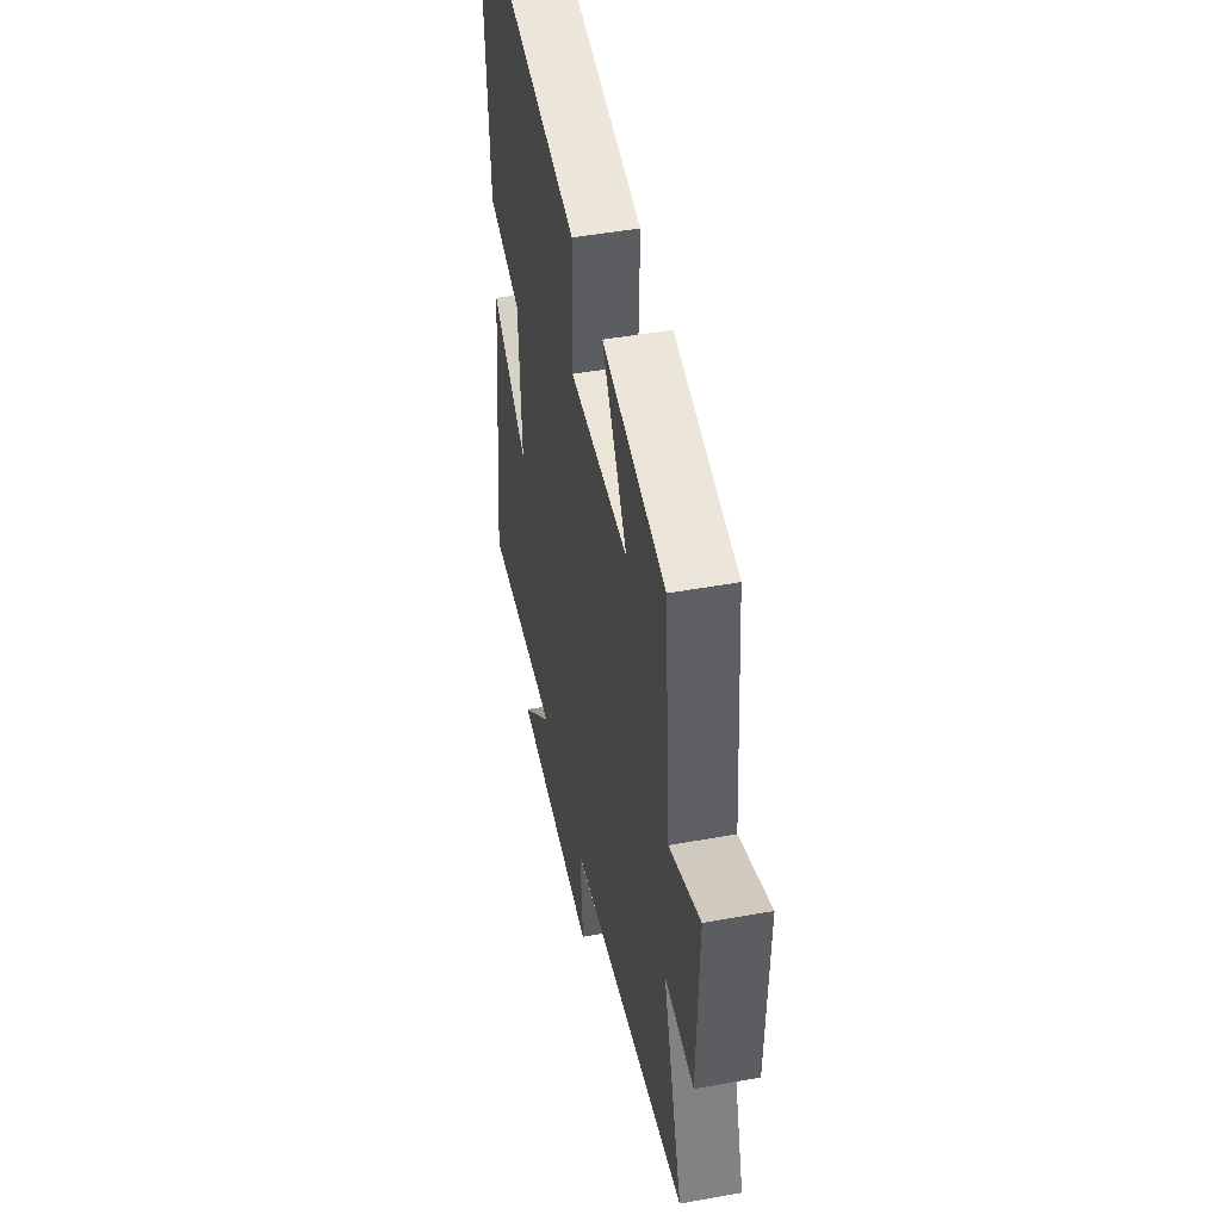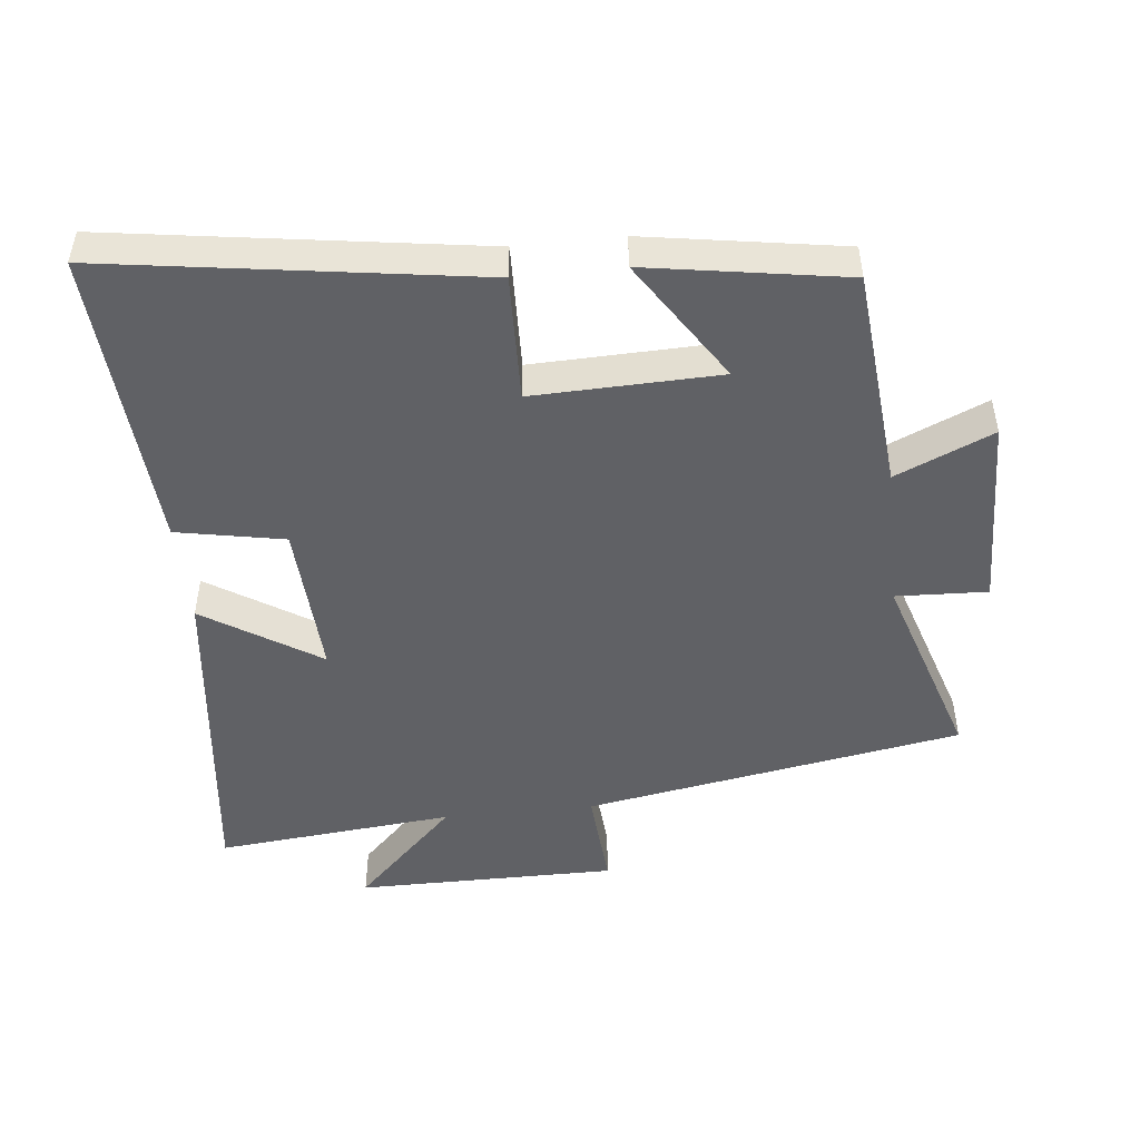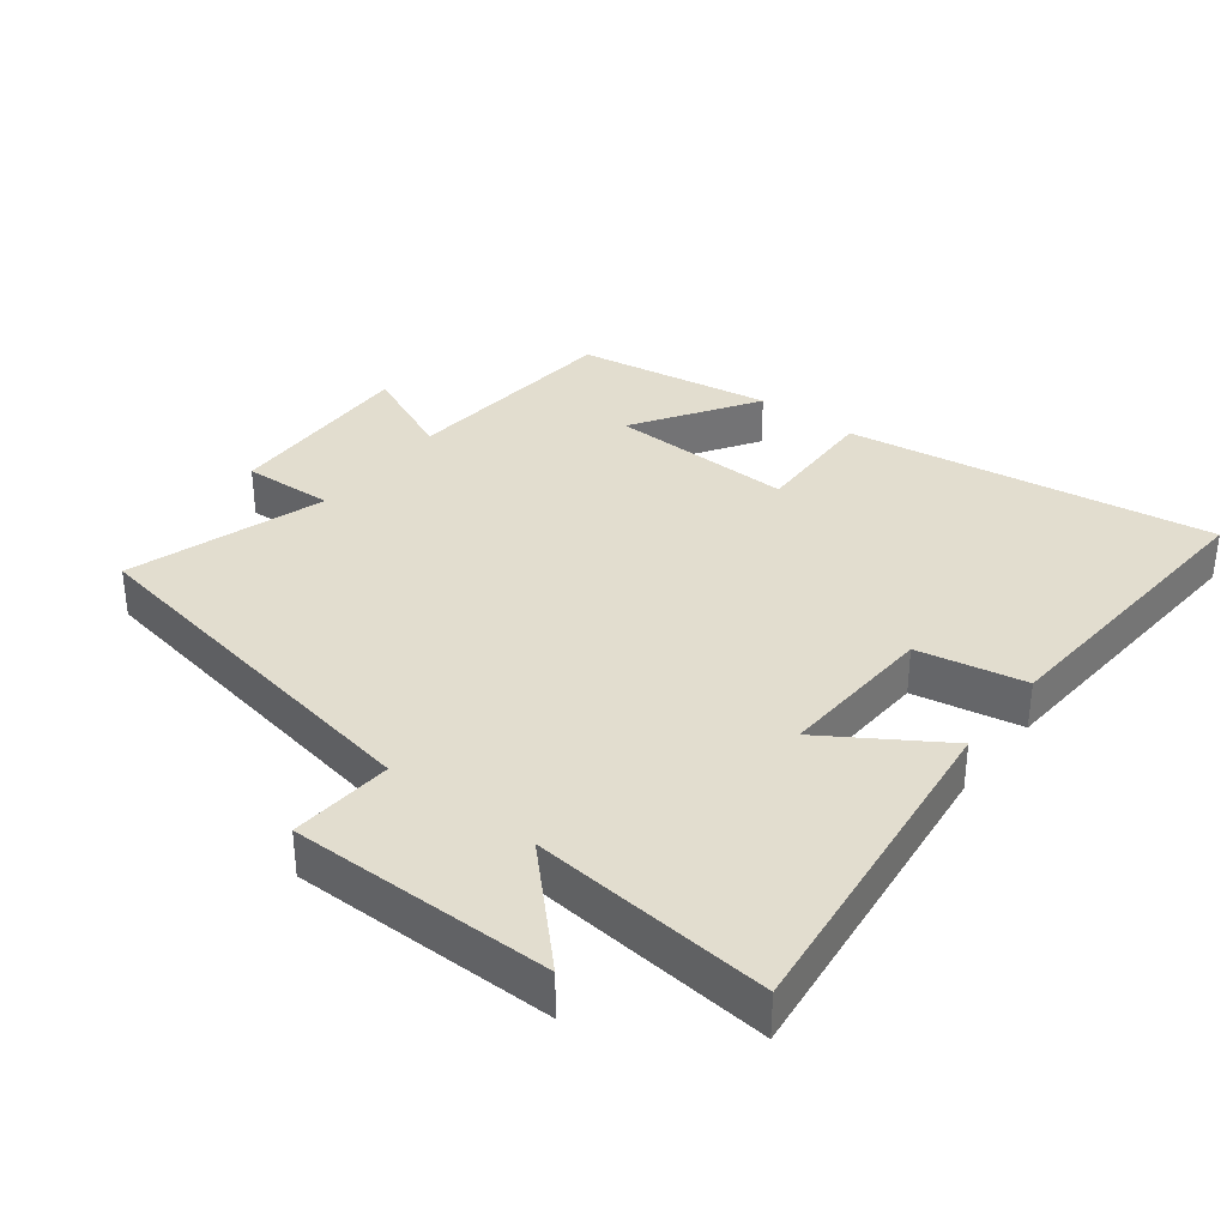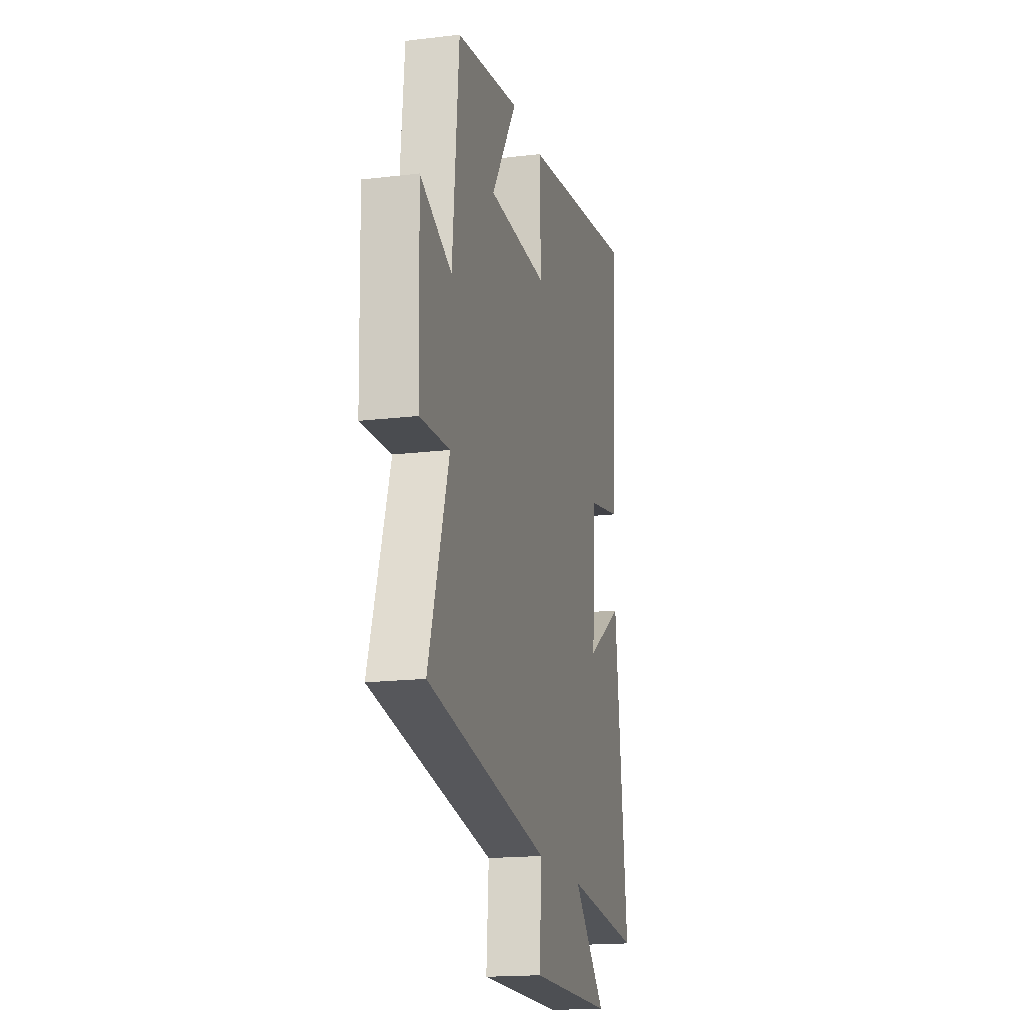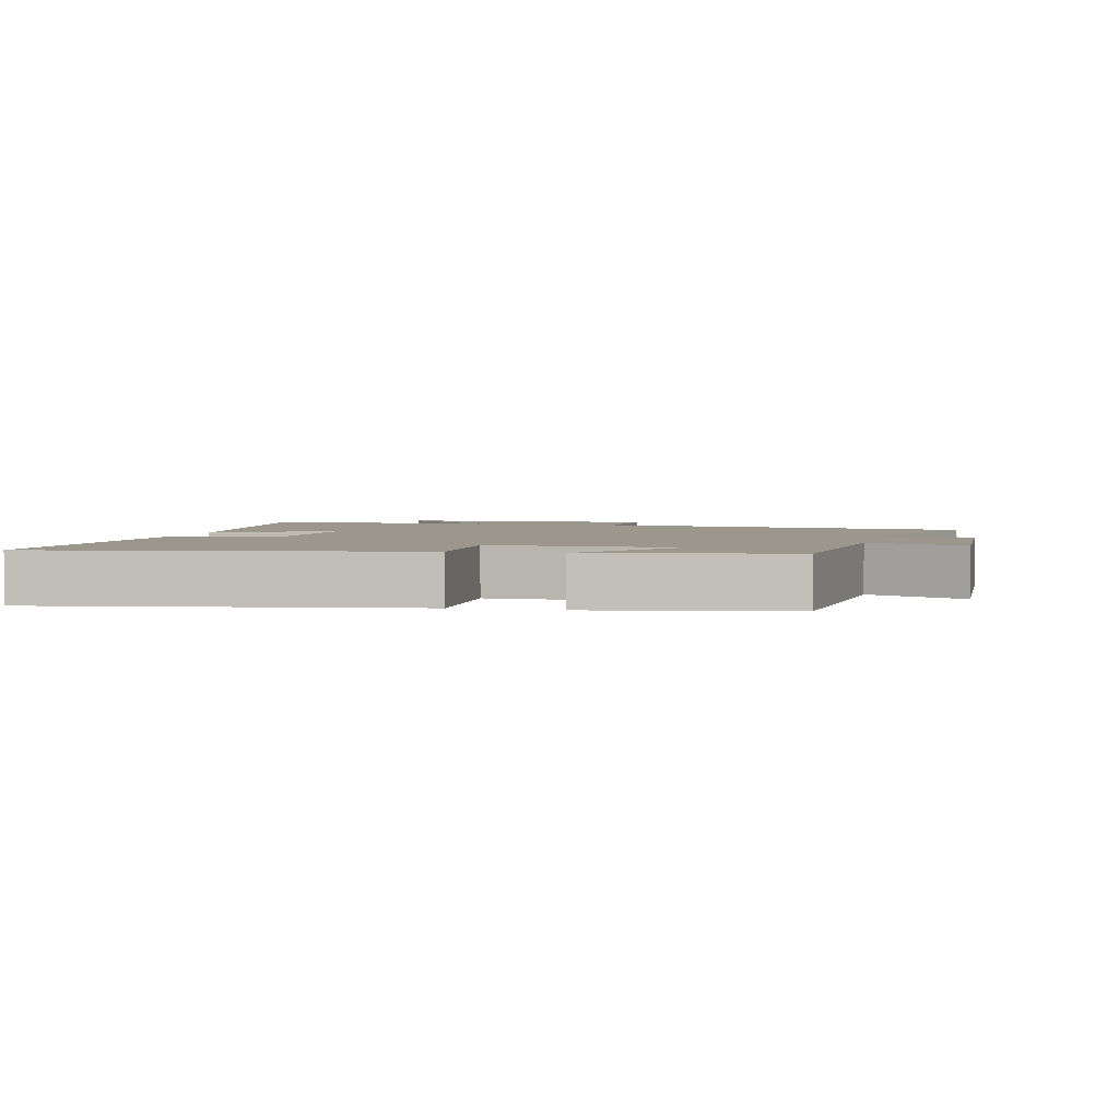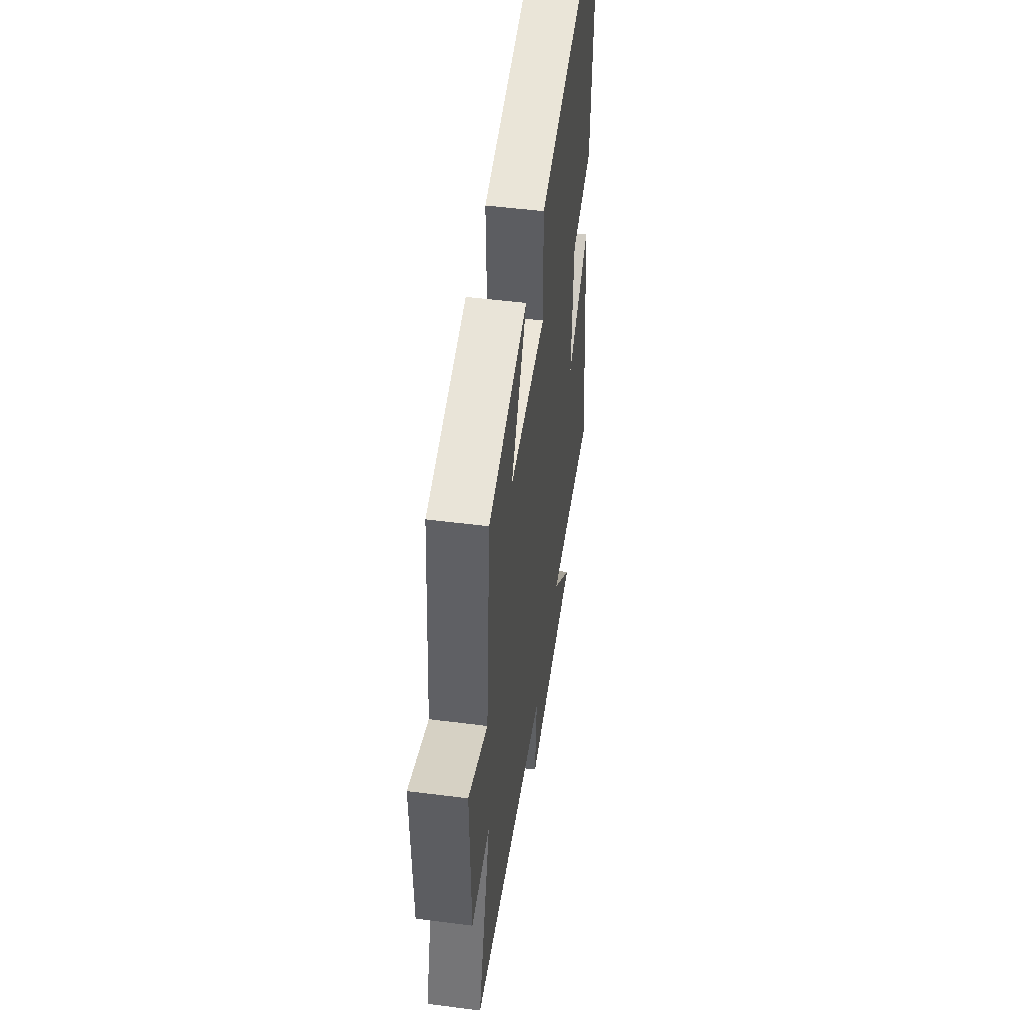
<metadata>
{"format":"obj","ext":"obj","renderer":"f3d","projection":"perspective","resolution":1024,"background":"white","views":[{"elev":47.5,"azim":78.5,"up":"+Z"},{"elev":-48.1,"azim":6.1,"up":"+Y"},{"elev":34.8,"azim":-142.3,"up":"+Y"},{"elev":-17.6,"azim":103.4,"up":"+Z"},{"elev":2.8,"azim":13.0,"up":"+Y"},{"elev":50.1,"azim":98.0,"up":"+Z"}]}
</metadata>
<code>
v 0.47 0.07 0.452
v 0.5 0.07 0.118
v 0.645 0.07 0.182
v 0.637 0.07 -0.11
v 0.5 0.07 -0.104
v 0.594 0.07 -0.4
v 0.026 0.07 -0.5
v 0.037 0.07 -0.654
v -0.355 0.07 -0.654
v -0.202 0.07 -0.5
v -0.56 0.07 -0.535
v -0.5 0.07 -0.031
v -0.327 0.07 -0.142
v -0.339 0.07 0.094
v -0.5 0.07 0.125
v -0.53 0.07 0.582
v 0.021 0.07 0.5
v 0.015 0.07 0.309
v 0.293 0.07 0.317
v 0.175 0.07 0.5
v 0.47 0 0.452
v 0.5 0 0.118
v 0.645 0 0.182
v 0.637 0 -0.11
v 0.5 0 -0.104
v 0.594 0 -0.4
v 0.026 0 -0.5
v 0.037 0 -0.654
v -0.355 0 -0.654
v -0.202 0 -0.5
v -0.56 0 -0.535
v -0.5 0 -0.031
v -0.327 0 -0.142
v -0.339 0 0.094
v -0.5 0 0.125
v -0.53 0 0.582
v 0.021 0 0.5
v 0.015 0 0.309
v 0.293 0 0.317
v 0.175 0 0.5
f 19 20 1 2
f 18 19 2
f 16 17 18
f 15 16 18
f 14 15 18
f 13 14 18 2
f 10 11 12 13
f 10 13 2
f 7 8 9 10
f 5 6 7 10
f 5 10 2 3
f 3 4 5
f 22 21 40 39
f 22 39 38
f 38 37 36
f 38 36 35
f 38 35 34
f 22 38 34 33
f 33 32 31 30
f 22 33 30
f 30 29 28 27
f 30 27 26 25
f 23 22 30 25
f 25 24 23
f 1 21 22 2
f 2 22 23 3
f 3 23 24 4
f 4 24 25 5
f 5 25 26 6
f 6 26 27 7
f 7 27 28 8
f 8 28 29 9
f 9 29 30 10
f 10 30 31 11
f 11 31 32 12
f 12 32 33 13
f 13 33 34 14
f 14 34 35 15
f 15 35 36 16
f 16 36 37 17
f 17 37 38 18
f 18 38 39 19
f 19 39 40 20
f 20 40 21 1

</code>
